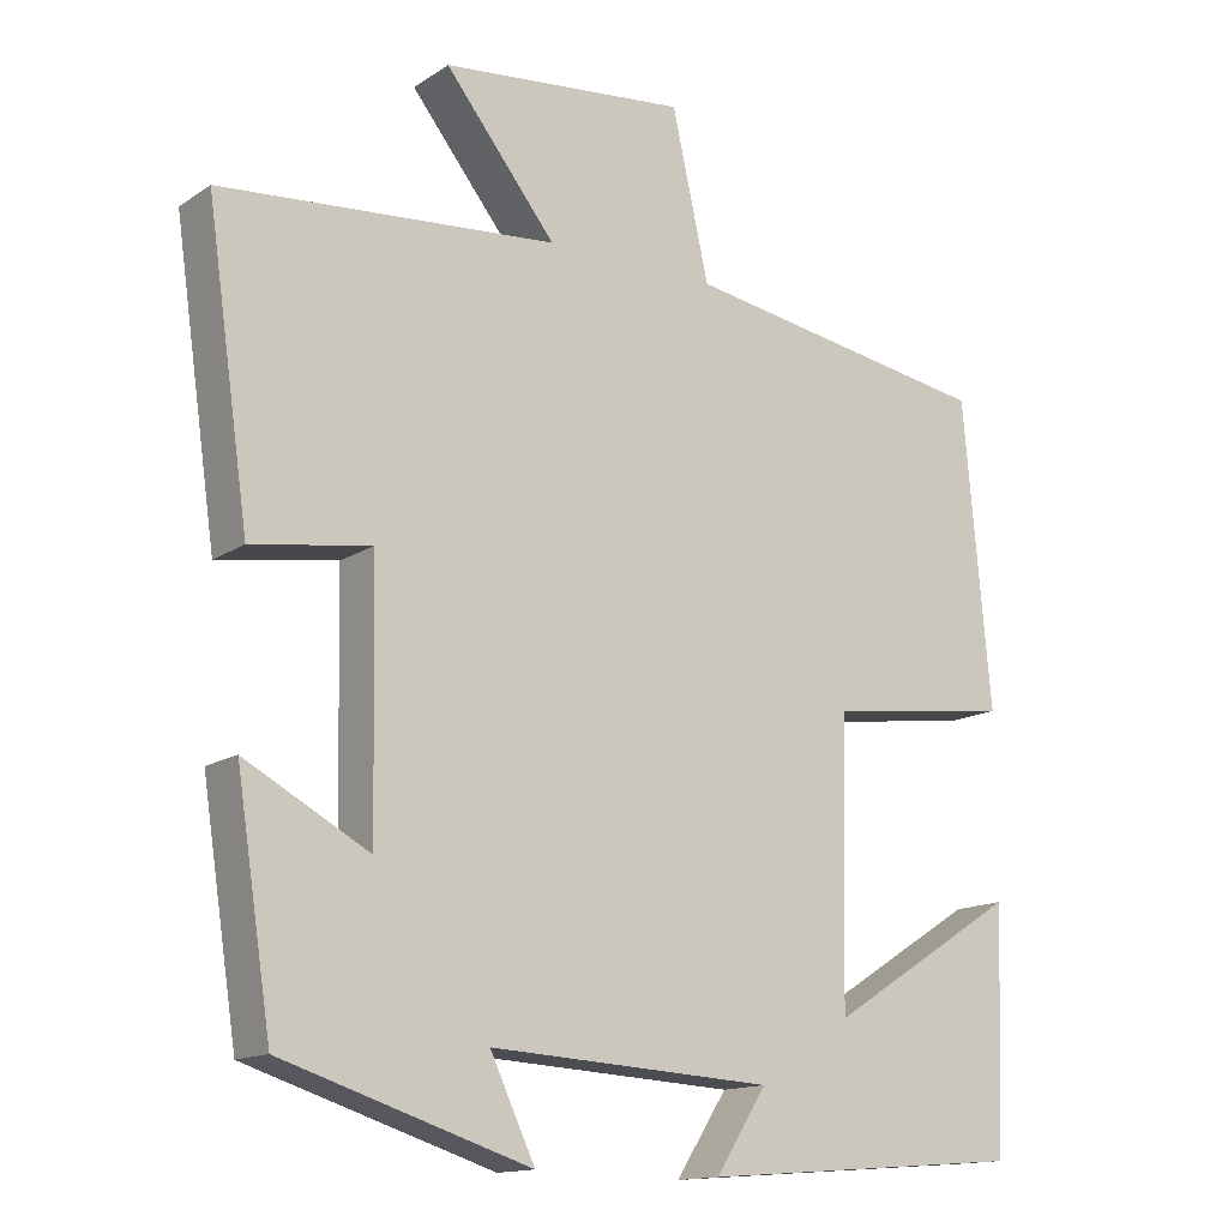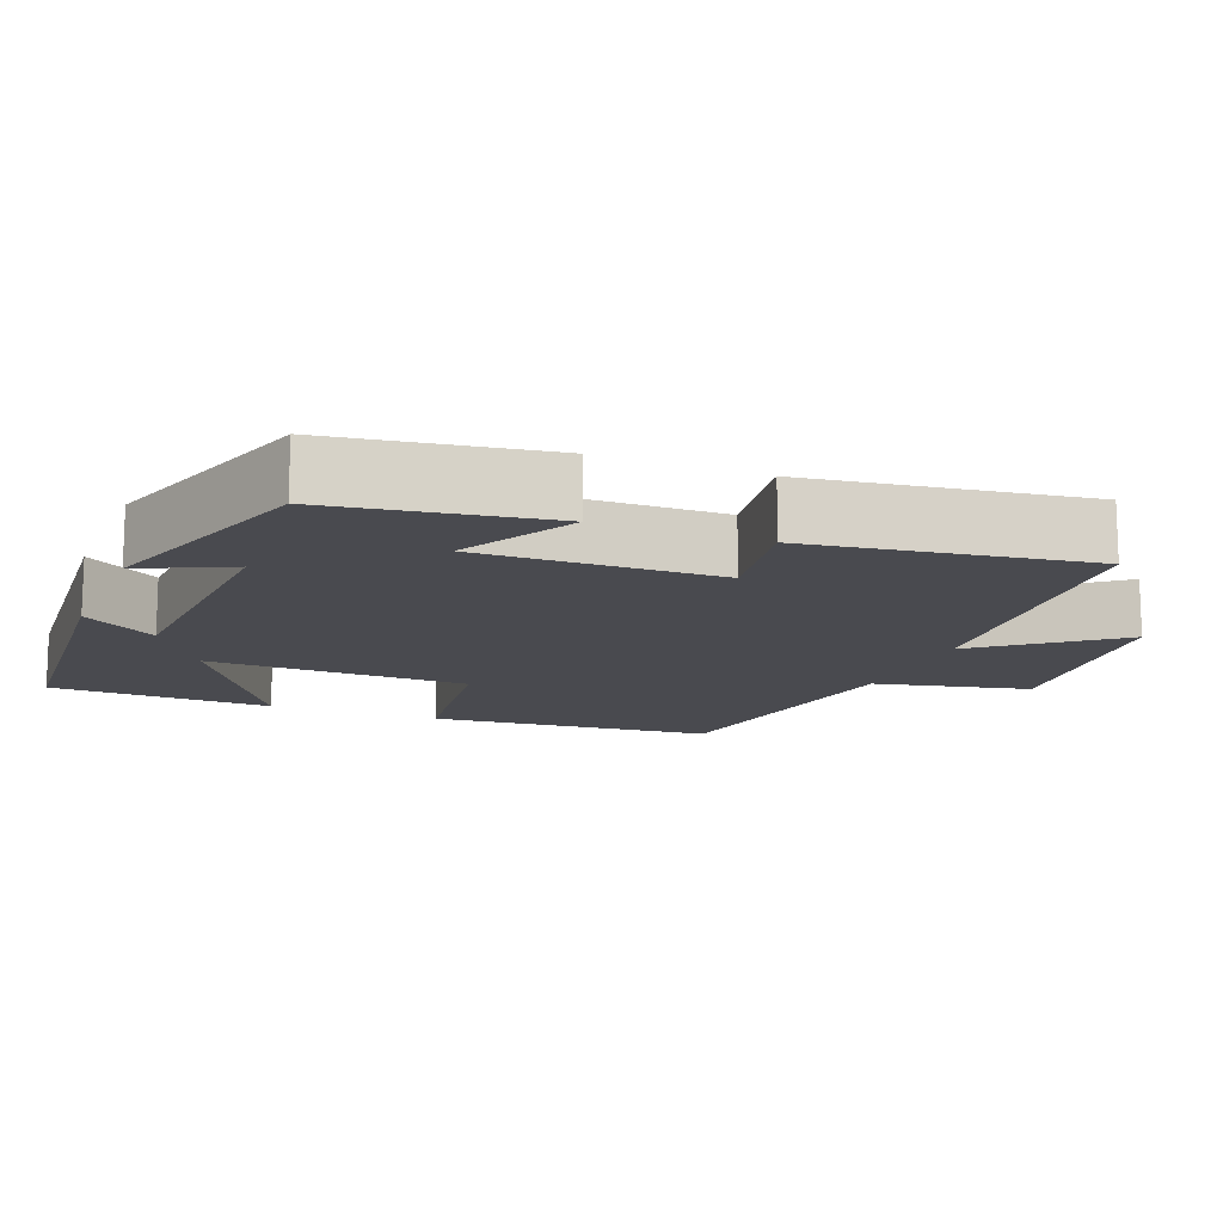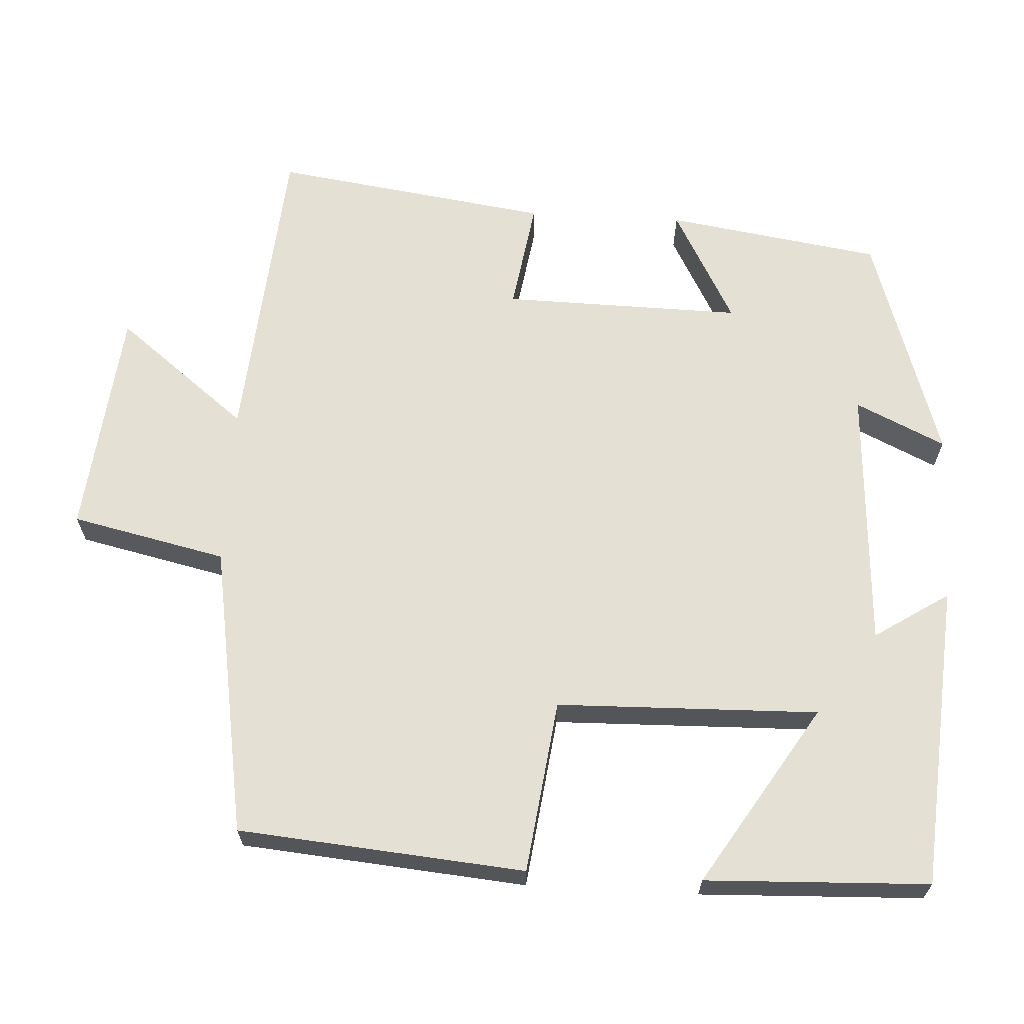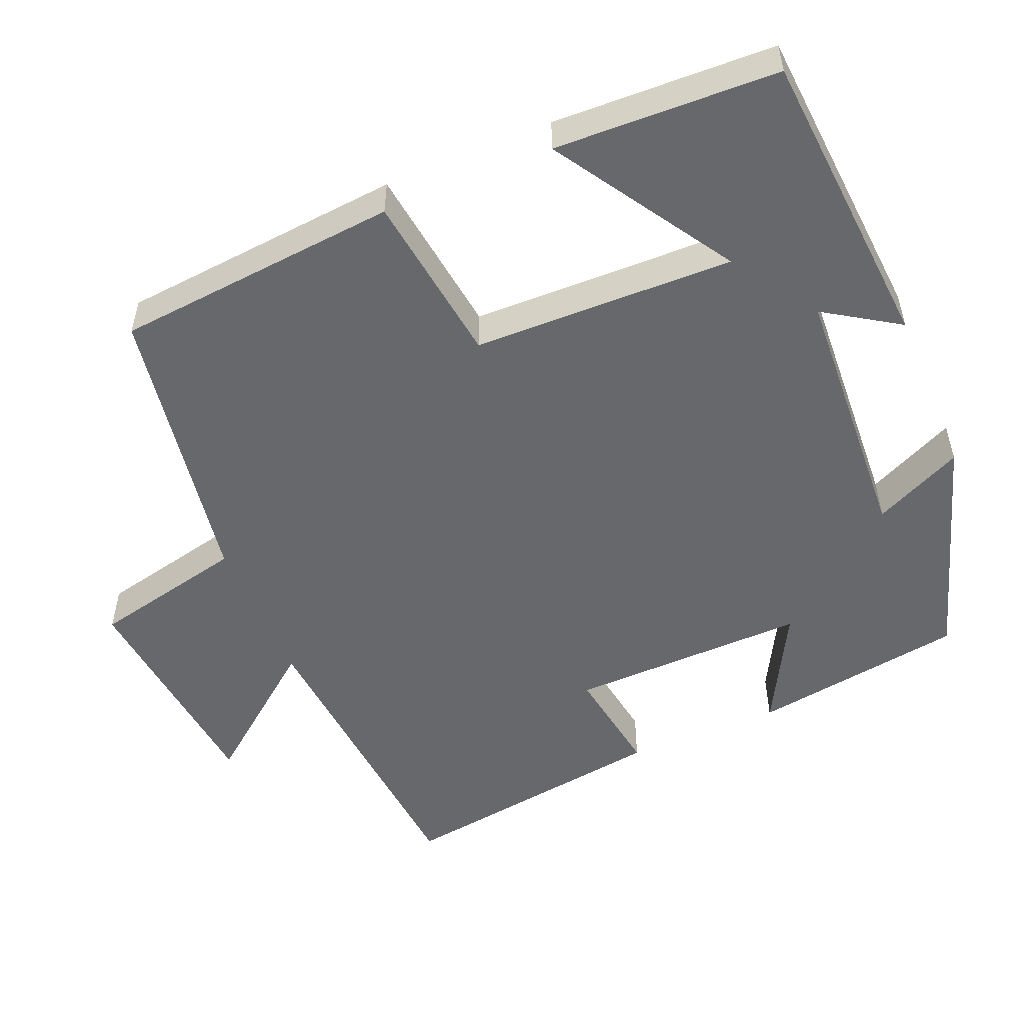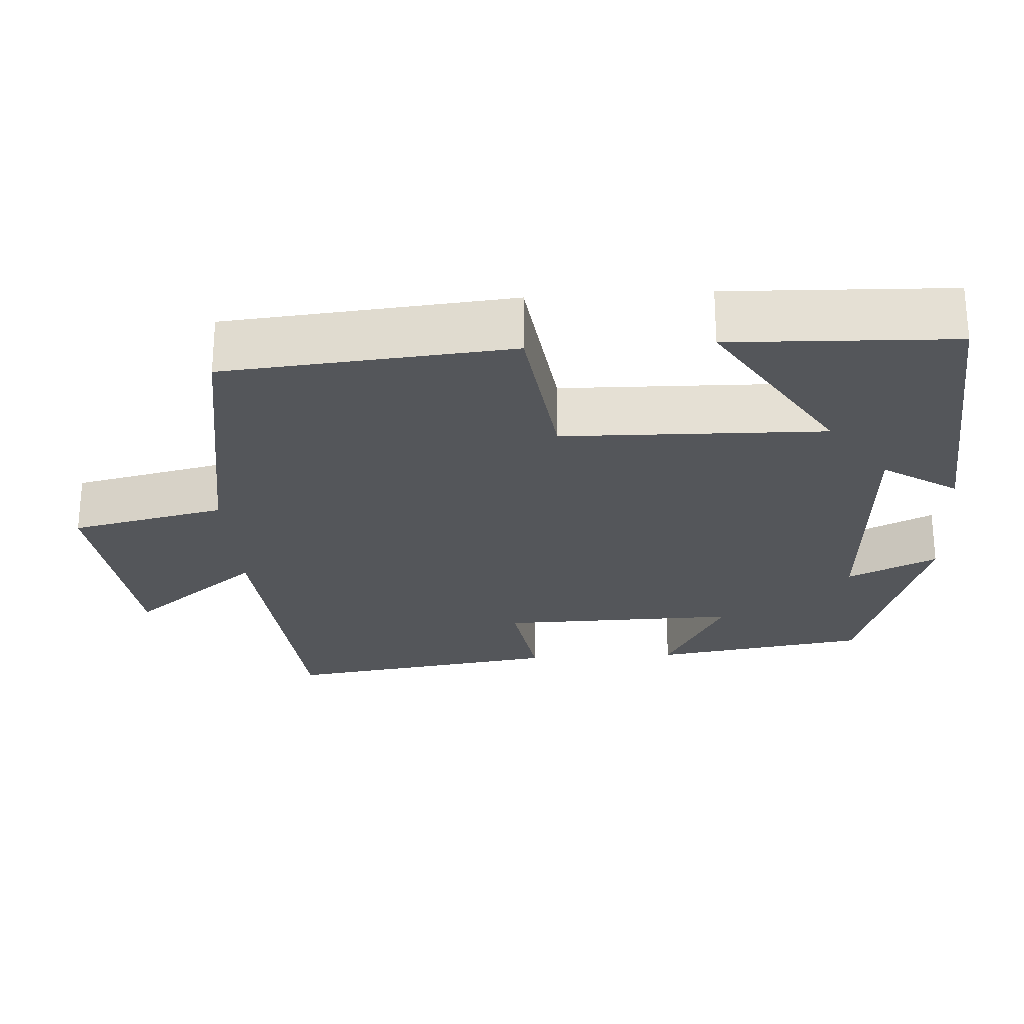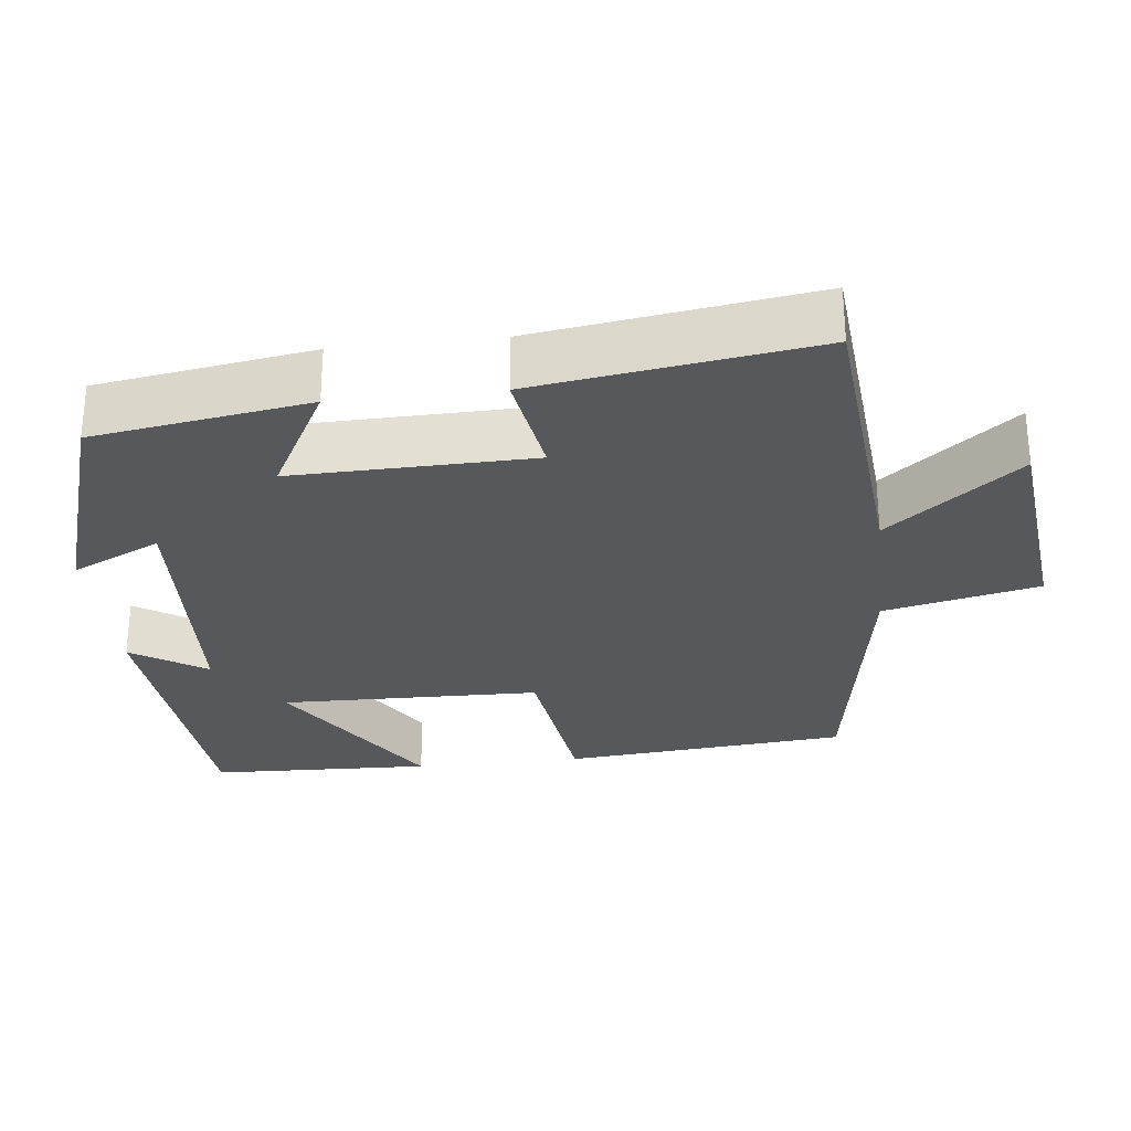
<metadata>
{"format":"obj","ext":"obj","renderer":"f3d","projection":"perspective","resolution":1024,"background":"white","views":[{"elev":-14.4,"azim":-35.6,"up":"+Z"},{"elev":-13.6,"azim":-111.7,"up":"+Y"},{"elev":65.3,"azim":93.1,"up":"+Y"},{"elev":-52.5,"azim":112.8,"up":"+Y"},{"elev":-25.3,"azim":93.6,"up":"+Y"},{"elev":-28.5,"azim":-83.4,"up":"+Y"}]}
</metadata>
<code>
v -0.456 0.07 -0.402
v -0.5 0.07 -0.116
v -0.346 0.07 -0.199
v -0.352 0.07 0.119
v -0.5 0.07 0.096
v -0.553 0.07 0.465
v -0.135 0.07 0.5
v -0.273 0.07 0.674
v 0.033 0.07 0.706
v 0.079 0.07 0.5
v 0.466 0.07 0.436
v 0.5 0.07 0.056
v 0.27 0.07 0.026
v 0.262 0.07 -0.322
v 0.5 0.07 -0.172
v 0.489 0.07 -0.469
v 0.083 0.07 -0.5
v 0.147 0.07 -0.401
v -0.205 0.07 -0.381
v -0.149 0.07 -0.5
v -0.456 0 -0.402
v -0.5 0 -0.116
v -0.346 0 -0.199
v -0.352 0 0.119
v -0.5 0 0.096
v -0.553 0 0.465
v -0.135 0 0.5
v -0.273 0 0.674
v 0.033 0 0.706
v 0.079 0 0.5
v 0.466 0 0.436
v 0.5 0 0.056
v 0.27 0 0.026
v 0.262 0 -0.322
v 0.5 0 -0.172
v 0.489 0 -0.469
v 0.083 0 -0.5
v 0.147 0 -0.401
v -0.205 0 -0.381
v -0.149 0 -0.5
f 1 2 3
f 20 1 3
f 19 20 3
f 18 19 3 4
f 16 17 18
f 15 16 18
f 14 15 18
f 13 14 18 4
f 12 13 4
f 11 12 4
f 10 11 4
f 7 8 9 10
f 6 7 10
f 5 6 10
f 4 5 10
f 23 22 21
f 23 21 40
f 23 40 39
f 24 23 39 38
f 38 37 36
f 38 36 35
f 38 35 34
f 24 38 34 33
f 24 33 32
f 24 32 31
f 24 31 30
f 30 29 28 27
f 30 27 26
f 30 26 25
f 30 25 24
f 1 21 22 2
f 2 22 23 3
f 3 23 24 4
f 4 24 25 5
f 5 25 26 6
f 6 26 27 7
f 7 27 28 8
f 8 28 29 9
f 9 29 30 10
f 10 30 31 11
f 11 31 32 12
f 12 32 33 13
f 13 33 34 14
f 14 34 35 15
f 15 35 36 16
f 16 36 37 17
f 17 37 38 18
f 18 38 39 19
f 19 39 40 20
f 20 40 21 1

</code>
